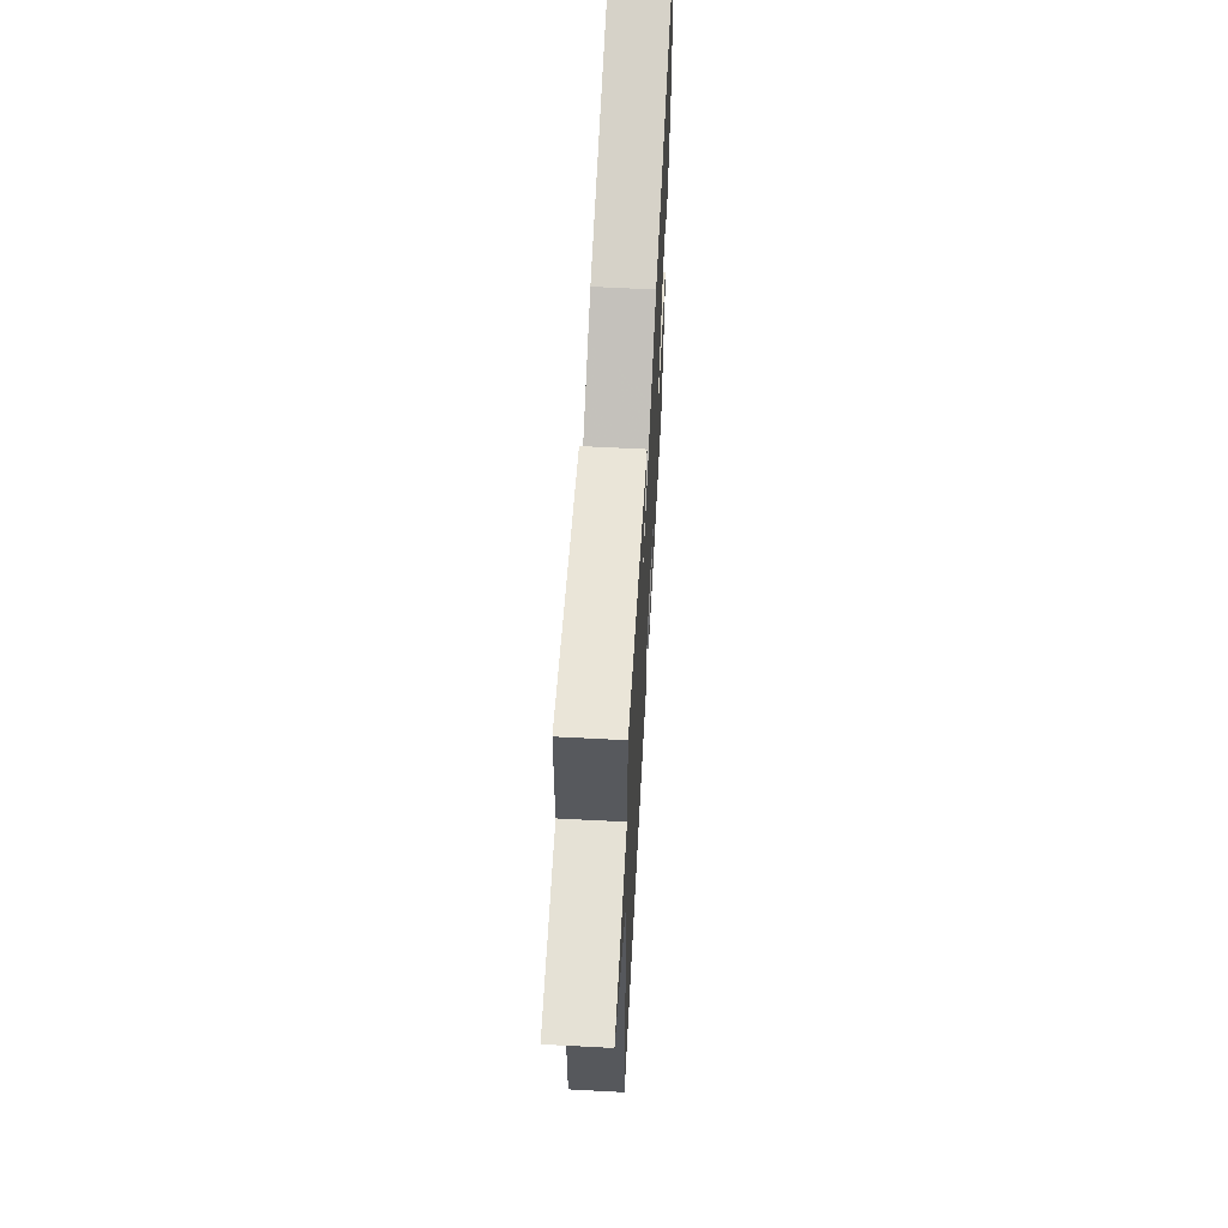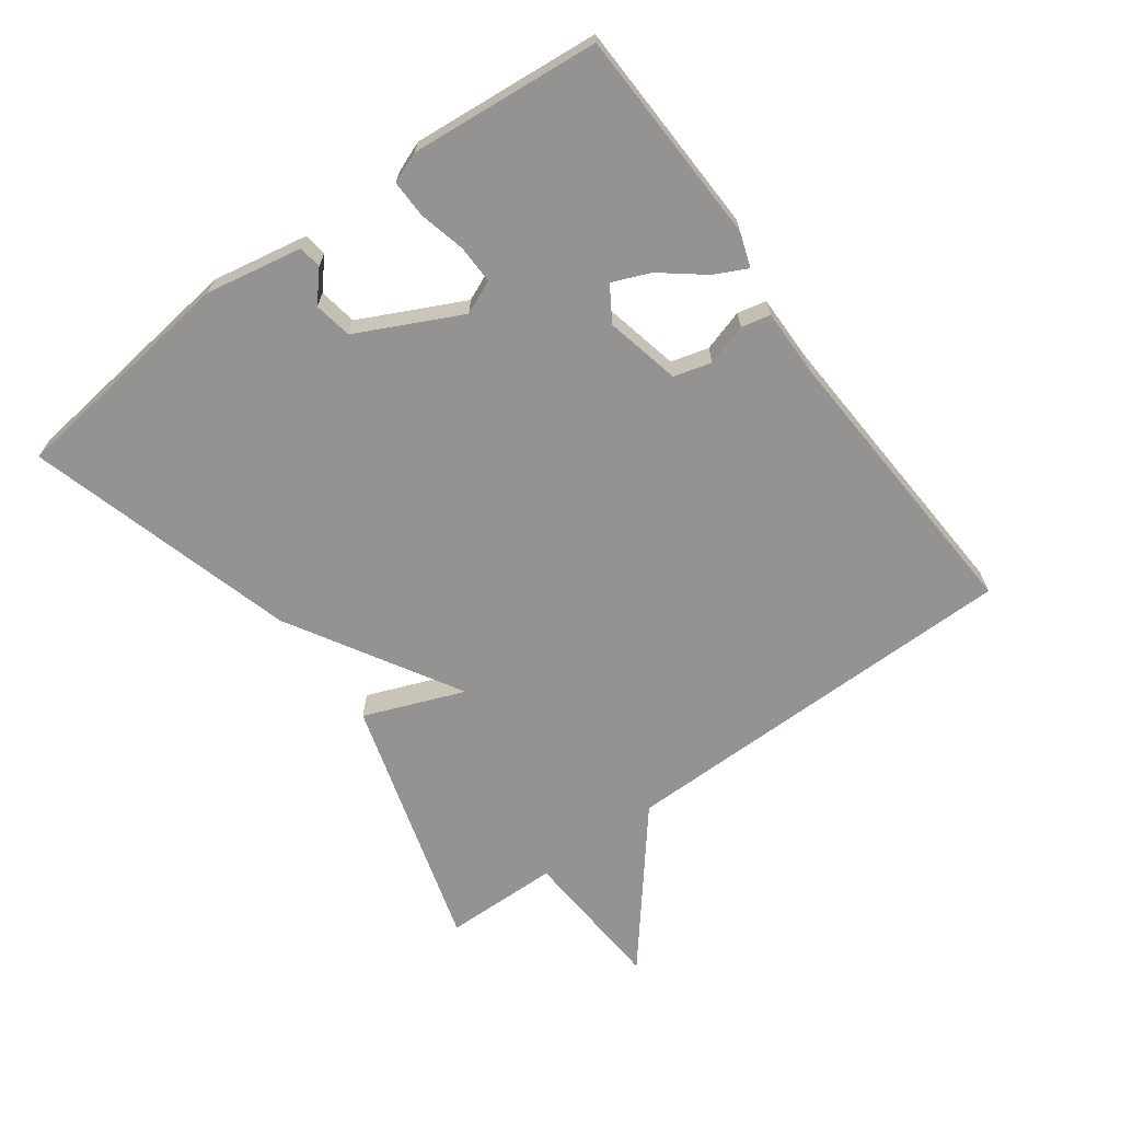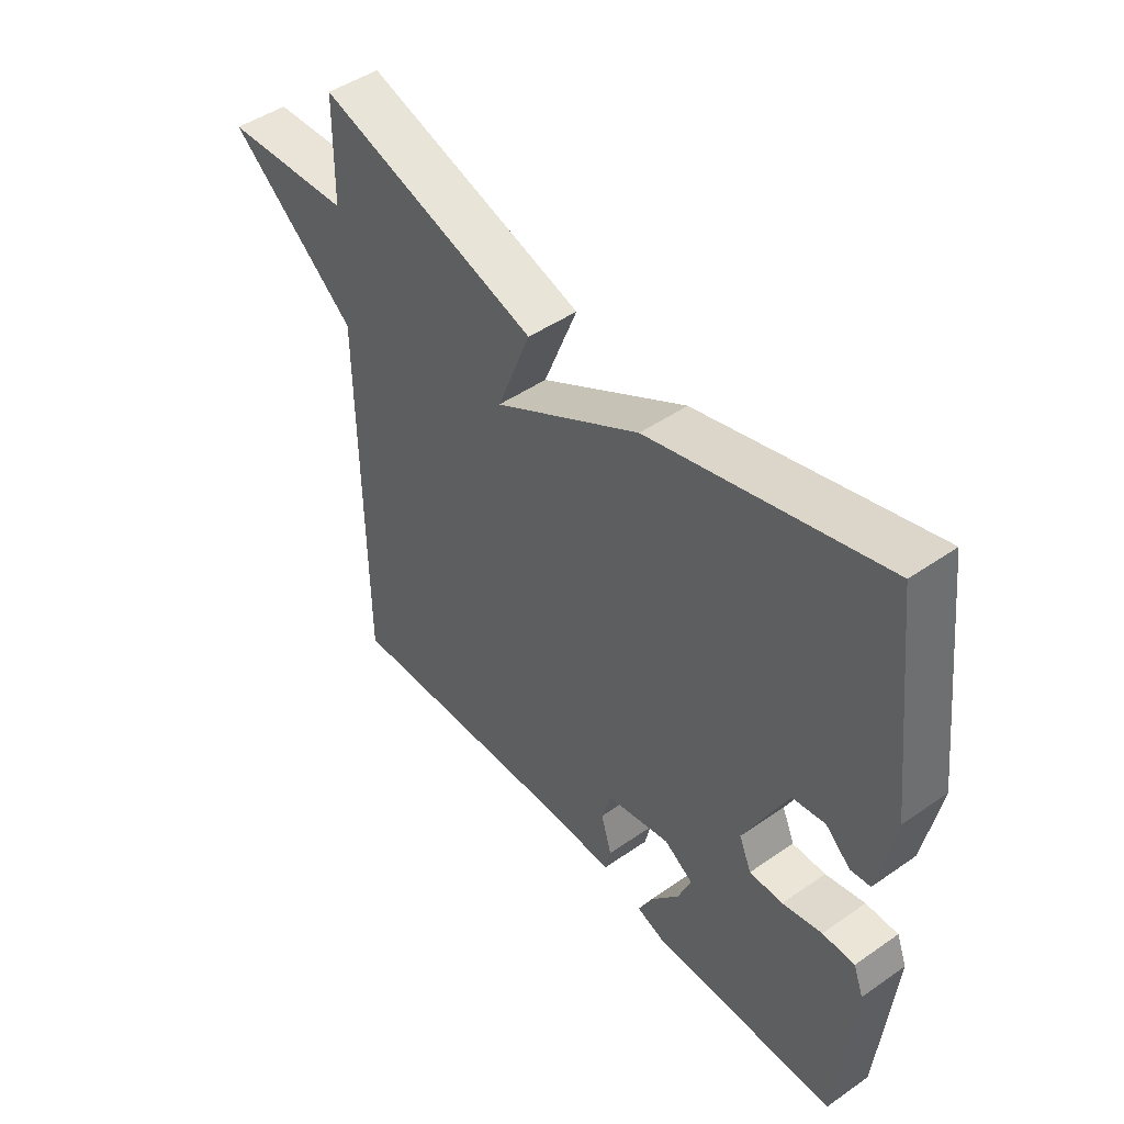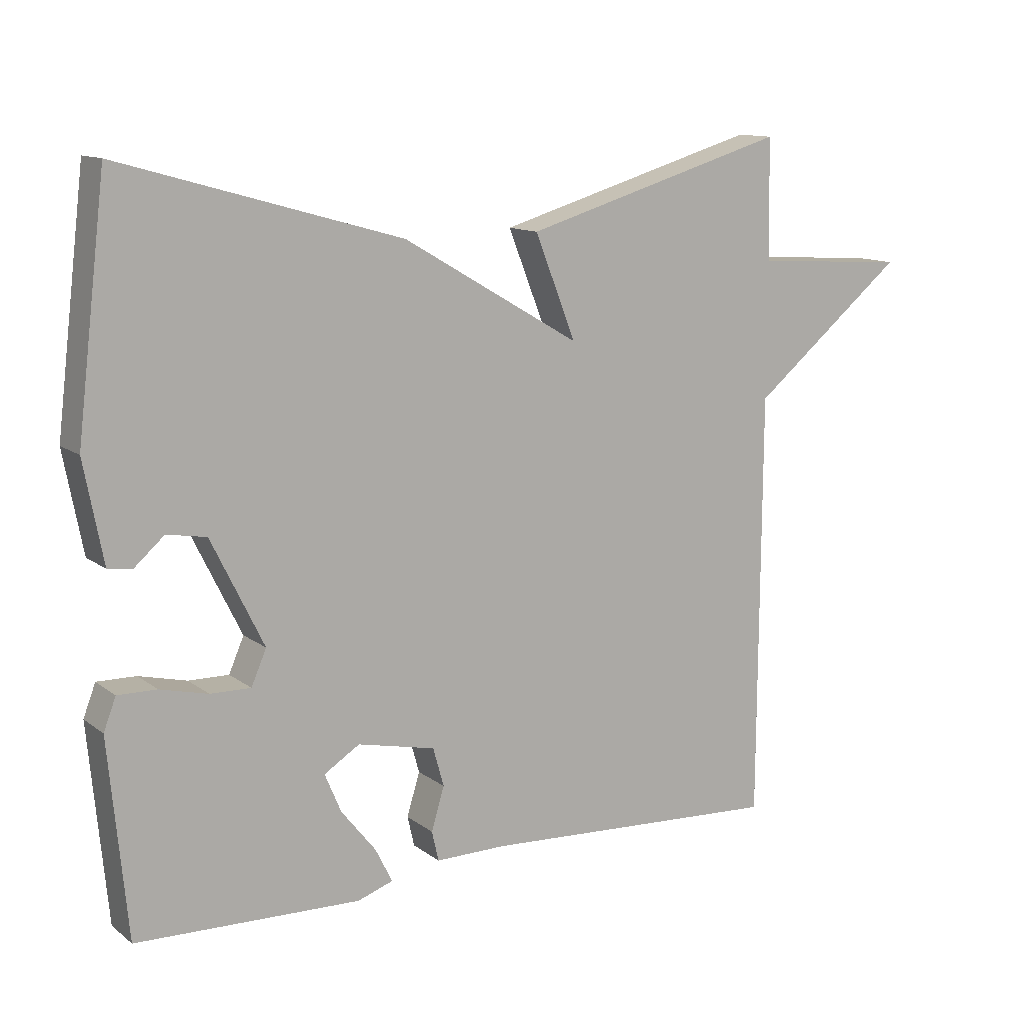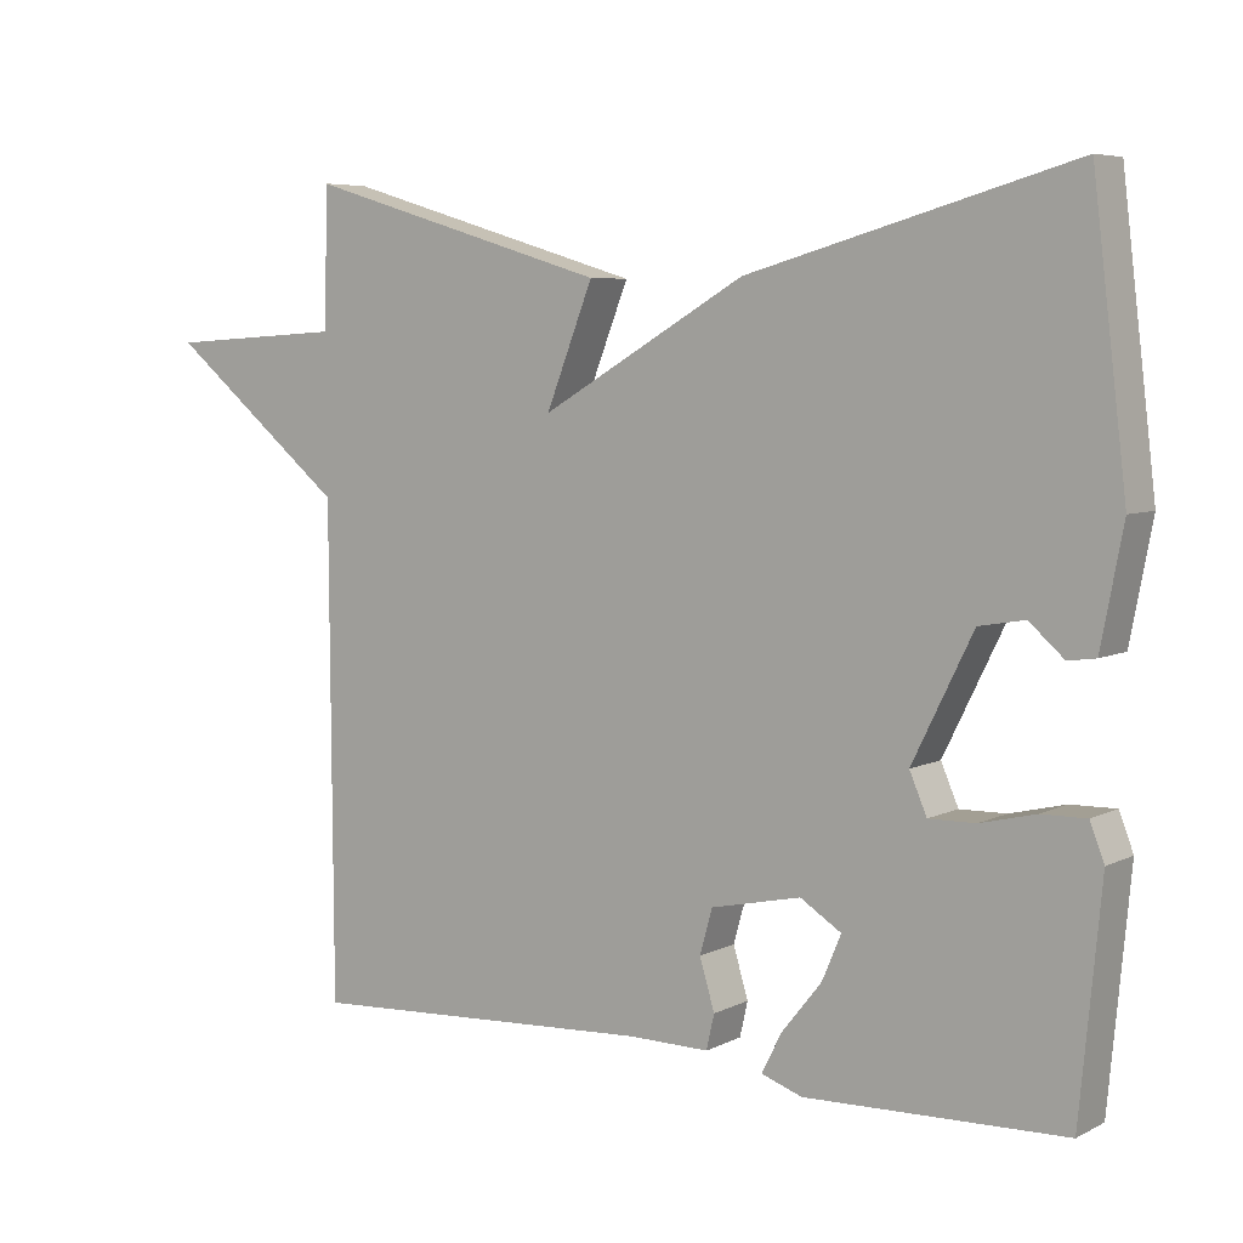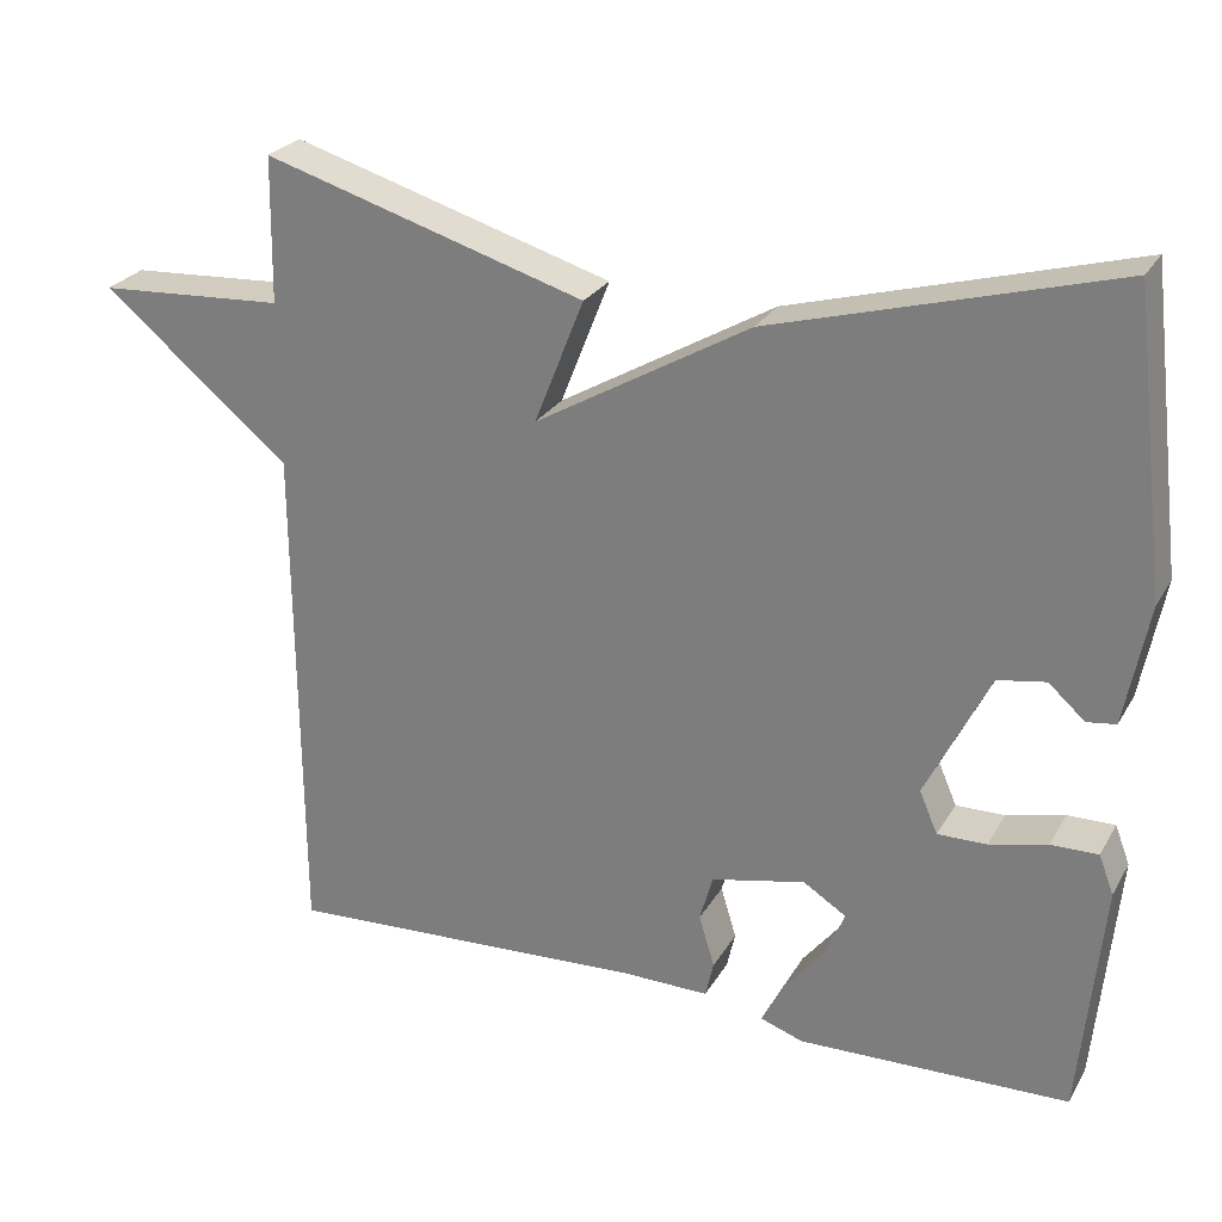
<metadata>
{"format":"obj","ext":"obj","renderer":"f3d","projection":"perspective","resolution":1024,"background":"white","views":[{"elev":61.4,"azim":-86.9,"up":"+Z"},{"elev":-66.8,"azim":126.3,"up":"+Y"},{"elev":47.3,"azim":51.9,"up":"+Z"},{"elev":12.2,"azim":148.7,"up":"+Z"},{"elev":6.1,"azim":34.9,"up":"+Z"},{"elev":26.2,"azim":24.1,"up":"+Z"}]}
</metadata>
<code>
v 0.5 0.07 0.5
v 0.543 0.07 0.144
v 0.515 0.07 -0.002
v 0.48 0.07 -0.007
v 0.436 0.07 0.032
v 0.378 0.07 0.022
v 0.301 0.07 -0.134
v 0.323 0.07 -0.185
v 0.382 0.07 -0.184
v 0.452 0.07 -0.167
v 0.509 0.07 -0.166
v 0.527 0.07 -0.213
v 0.5 0.07 -0.5
v 0.172 0.07 -0.51
v 0.12 0.07 -0.492
v 0.145 0.07 -0.442
v 0.196 0.07 -0.378
v 0.22 0.07 -0.321
v 0.168 0.07 -0.288
v 0.054 0.07 -0.313
v 0.038 0.07 -0.37
v 0.057 0.07 -0.433
v 0.047 0.07 -0.477
v -0.056 0.07 -0.476
v -0.5 0.07 -0.5
v -0.503 0.07 0.124
v -0.73 0.07 0.31
v -0.503 0.07 0.324
v -0.5 0.07 0.5
v -0.111 0.07 0.384
v -0.171 0.07 0.232
v 0.089 0.07 0.384
v 0.5 0 0.5
v 0.543 0 0.144
v 0.515 0 -0.002
v 0.48 0 -0.007
v 0.436 0 0.032
v 0.378 0 0.022
v 0.301 0 -0.134
v 0.323 0 -0.185
v 0.382 0 -0.184
v 0.452 0 -0.167
v 0.509 0 -0.166
v 0.527 0 -0.213
v 0.5 0 -0.5
v 0.172 0 -0.51
v 0.12 0 -0.492
v 0.145 0 -0.442
v 0.196 0 -0.378
v 0.22 0 -0.321
v 0.168 0 -0.288
v 0.054 0 -0.313
v 0.038 0 -0.37
v 0.057 0 -0.433
v 0.047 0 -0.477
v -0.056 0 -0.476
v -0.5 0 -0.5
v -0.503 0 0.124
v -0.73 0 0.31
v -0.503 0 0.324
v -0.5 0 0.5
v -0.111 0 0.384
v -0.171 0 0.232
v 0.089 0 0.384
f 31 32 1 2
f 28 29 30 31
f 26 27 28 31
f 24 25 26 31
f 23 24 31
f 22 23 31
f 21 22 31
f 20 21 31
f 19 20 31
f 18 19 31
f 15 16 17
f 14 15 17
f 13 14 17
f 12 13 17
f 11 12 17
f 10 11 17
f 9 10 17
f 8 9 17 18
f 7 8 18 31
f 2 3 4 5
f 2 5 6
f 31 2 6
f 6 7 31
f 34 33 64 63
f 63 62 61 60
f 63 60 59 58
f 63 58 57 56
f 63 56 55
f 63 55 54
f 63 54 53
f 63 53 52
f 63 52 51
f 63 51 50
f 49 48 47
f 49 47 46
f 49 46 45
f 49 45 44
f 49 44 43
f 49 43 42
f 49 42 41
f 50 49 41 40
f 63 50 40 39
f 37 36 35 34
f 38 37 34
f 38 34 63
f 63 39 38
f 1 33 34 2
f 2 34 35 3
f 3 35 36 4
f 4 36 37 5
f 5 37 38 6
f 6 38 39 7
f 7 39 40 8
f 8 40 41 9
f 9 41 42 10
f 10 42 43 11
f 11 43 44 12
f 12 44 45 13
f 13 45 46 14
f 14 46 47 15
f 15 47 48 16
f 16 48 49 17
f 17 49 50 18
f 18 50 51 19
f 19 51 52 20
f 20 52 53 21
f 21 53 54 22
f 22 54 55 23
f 23 55 56 24
f 24 56 57 25
f 25 57 58 26
f 26 58 59 27
f 27 59 60 28
f 28 60 61 29
f 29 61 62 30
f 30 62 63 31
f 31 63 64 32
f 32 64 33 1

</code>
